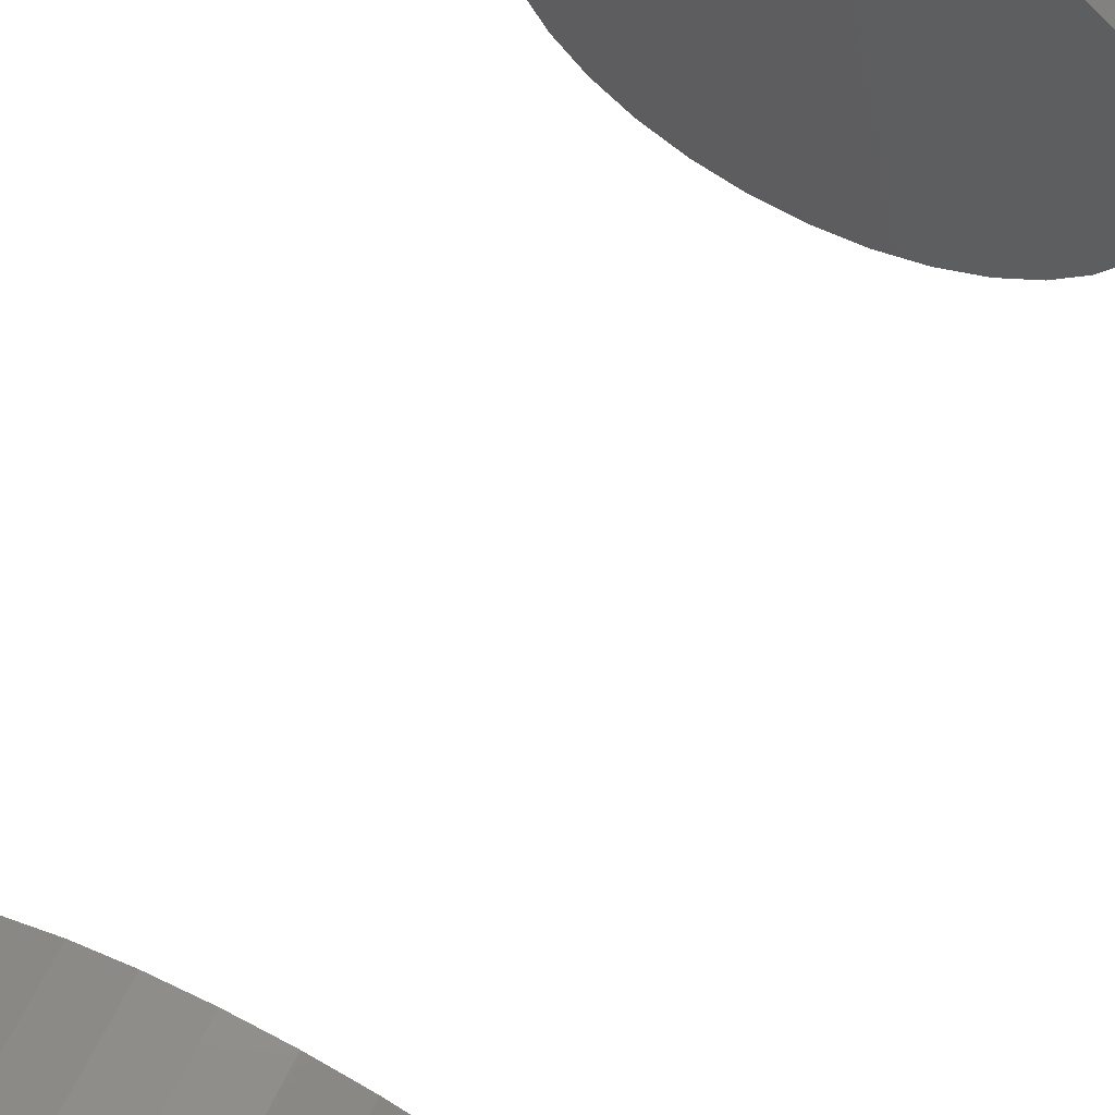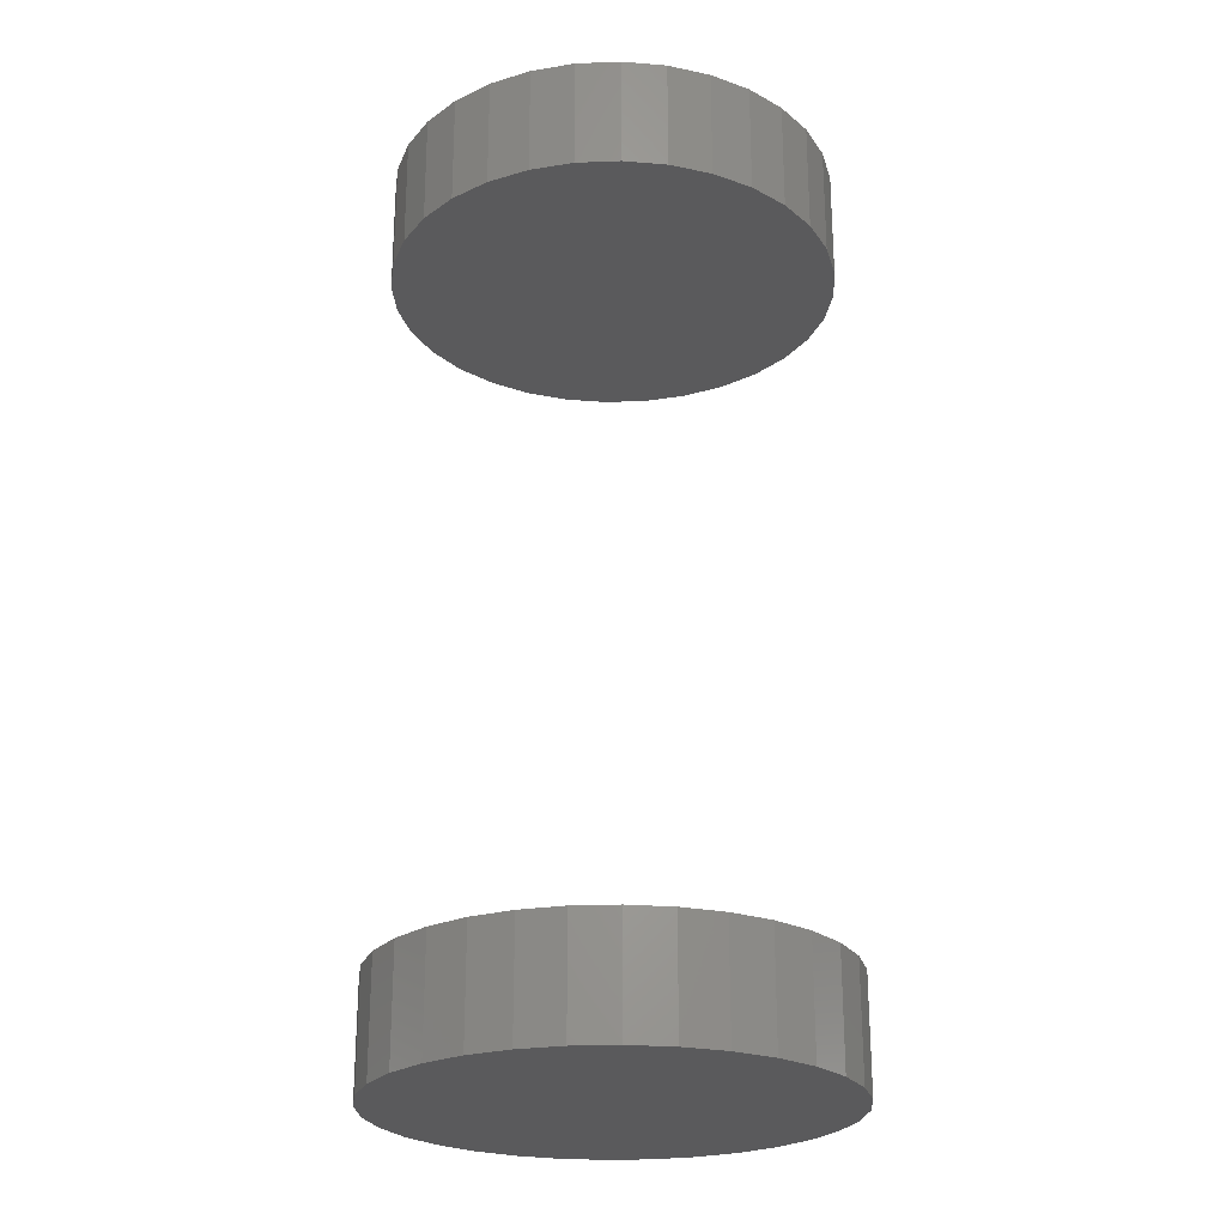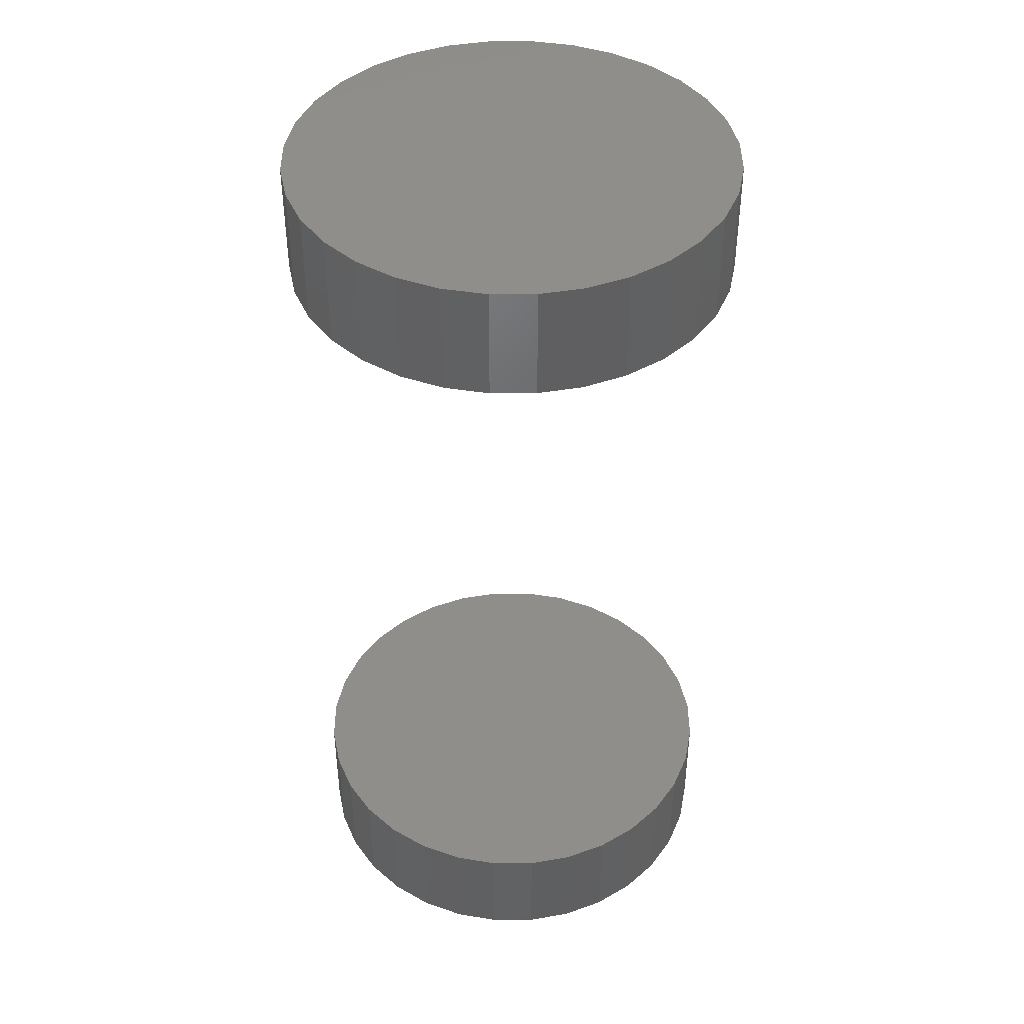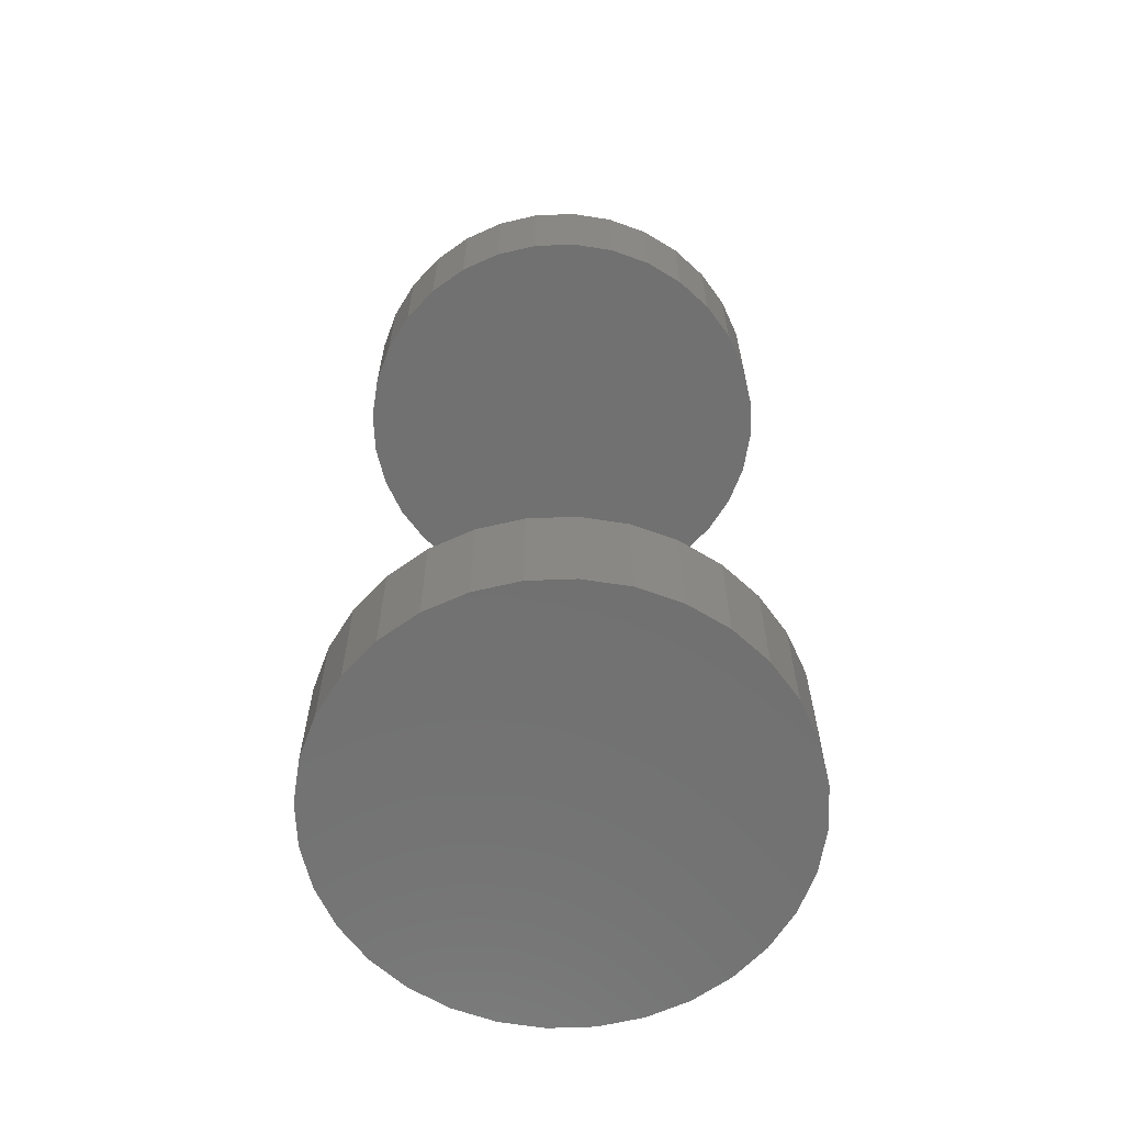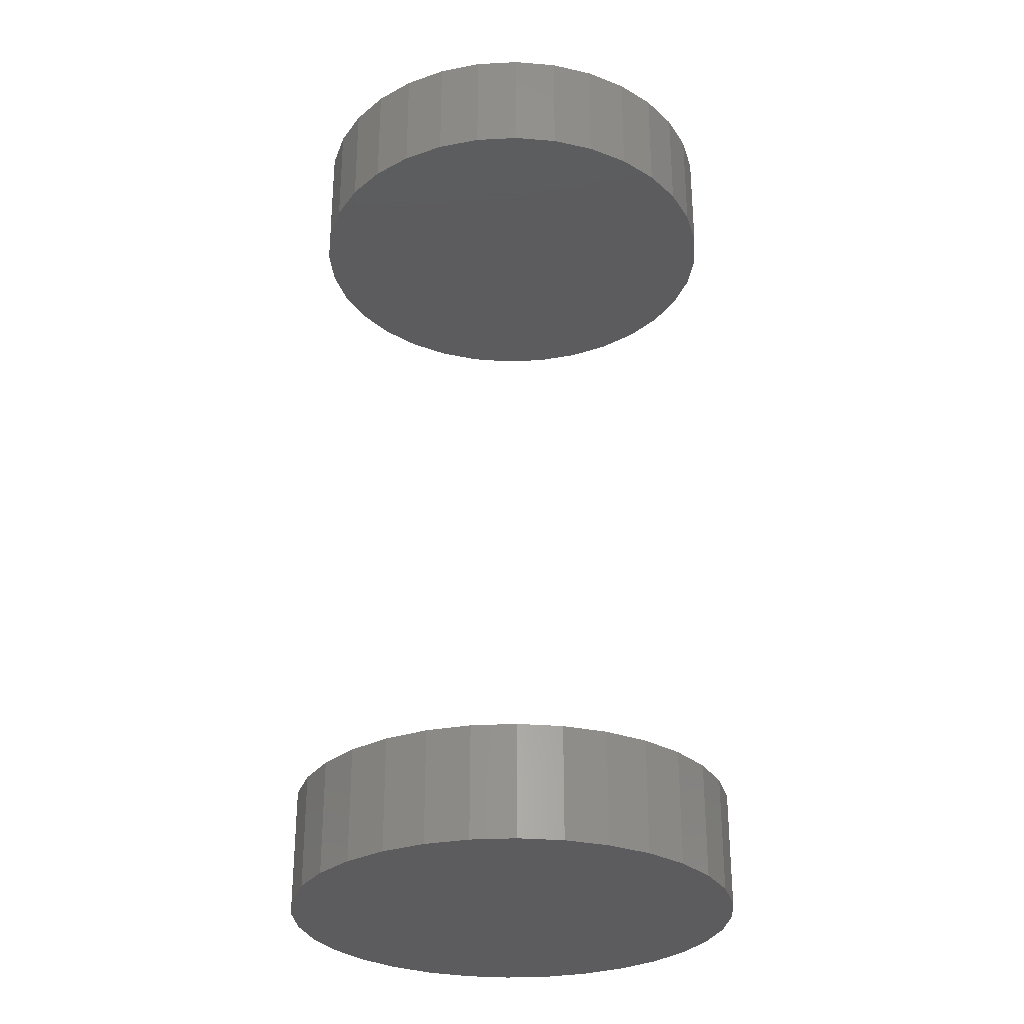
<metadata>
{"format":"stl","ext":"stl","renderer":"f3d","projection":"perspective","resolution":1024,"background":"white","views":[{"elev":68.4,"azim":-153.2,"up":"+Y"},{"elev":-24.5,"azim":133.0,"up":"+Z"},{"elev":42.9,"azim":117.8,"up":"+Z"},{"elev":-63.1,"azim":142.8,"up":"+Z"},{"elev":-29.6,"azim":-91.2,"up":"+Z"}]}
</metadata>
<code>
# stl→obj: 128 verts, 248 faces
v -0.1988 1.139e-16 0.6953
v -0.1988 1.139e-16 0.7969
v -0.195 0.03921 0.6953
v -0.195 0.03921 0.7969
v -0.1835 0.07691 0.6953
v -0.1835 0.07691 0.7969
v -0.165 0.1117 0.6953
v -0.165 0.1117 0.7969
v -0.14 0.1421 0.6953
v -0.14 0.1421 0.7969
v -0.1095 0.1671 0.6953
v -0.1095 0.1671 0.7969
v -0.07478 0.1857 0.6953
v -0.07478 0.1857 0.7969
v -0.03707 0.1971 0.6953
v -0.03707 0.1971 0.7969
v 0.002138 0.201 0.6953
v 0.002138 0.201 0.7969
v 0.04135 0.1971 0.6953
v 0.04135 0.1971 0.7969
v 0.07905 0.1857 0.6953
v 0.07905 0.1857 0.7969
v 0.1138 0.1671 0.6953
v 0.1138 0.1671 0.7969
v 0.1443 0.1421 0.6953
v 0.1443 0.1421 0.7969
v 0.1693 0.1117 0.6953
v 0.1693 0.1117 0.7969
v 0.1878 0.07691 0.6953
v 0.1878 0.07691 0.7969
v 0.1993 0.03921 0.6953
v 0.1993 0.03921 0.7969
v 0.2031 -2.277e-16 0.6953
v 0.2031 0 0.7969
v -0.1988 1.139e-16 -0.04688
v -0.1988 1.139e-16 0.05469
v -0.195 0.03921 -0.04688
v -0.195 0.03921 0.05469
v -0.1835 0.07691 -0.04688
v -0.1835 0.07691 0.05469
v -0.165 0.1117 -0.04688
v -0.165 0.1117 0.05469
v -0.14 0.1421 -0.04688
v -0.14 0.1421 0.05469
v -0.1095 0.1671 -0.04688
v -0.1095 0.1671 0.05469
v -0.07478 0.1857 -0.04688
v -0.07478 0.1857 0.05469
v -0.03707 0.1971 -0.04688
v -0.03707 0.1971 0.05469
v 0.002138 0.201 -0.04688
v 0.002138 0.201 0.05469
v 0.04135 0.1971 -0.04688
v 0.04135 0.1971 0.05469
v 0.07905 0.1857 -0.04688
v 0.07905 0.1857 0.05469
v 0.1138 0.1671 -0.04688
v 0.1138 0.1671 0.05469
v 0.1443 0.1421 -0.04688
v 0.1443 0.1421 0.05469
v 0.1693 0.1117 -0.04688
v 0.1693 0.1117 0.05469
v 0.1878 0.07691 -0.04688
v 0.1878 0.07691 0.05469
v 0.1993 0.03921 -0.04688
v 0.1993 0.03921 0.05469
v 0.2031 -2.277e-16 -0.04688
v 0.2031 0 0.05469
v 0.1993 -0.03921 0.6953
v 0.1993 -0.03921 0.7969
v 0.1878 -0.07691 0.6953
v 0.1878 -0.07691 0.7969
v 0.1693 -0.1117 0.6953
v 0.1693 -0.1117 0.7969
v 0.1443 -0.1421 0.6953
v 0.1443 -0.1421 0.7969
v 0.1138 -0.1671 0.6953
v 0.1138 -0.1671 0.7969
v 0.07905 -0.1857 0.6953
v 0.07905 -0.1857 0.7969
v 0.04135 -0.1971 0.6953
v 0.04135 -0.1971 0.7969
v 0.002138 -0.201 0.6953
v 0.002138 -0.201 0.7969
v -0.03707 -0.1971 0.6953
v -0.03707 -0.1971 0.7969
v -0.07478 -0.1857 0.6953
v -0.07478 -0.1857 0.7969
v -0.1095 -0.1671 0.6953
v -0.1095 -0.1671 0.7969
v -0.14 -0.1421 0.6953
v -0.14 -0.1421 0.7969
v -0.165 -0.1117 0.6953
v -0.165 -0.1117 0.7969
v -0.1835 -0.07691 0.6953
v -0.1835 -0.07691 0.7969
v -0.195 -0.03921 0.6953
v -0.195 -0.03921 0.7969
v 0.1993 -0.03921 -0.04688
v 0.1993 -0.03921 0.05469
v 0.1878 -0.07691 -0.04688
v 0.1878 -0.07691 0.05469
v 0.1693 -0.1117 -0.04688
v 0.1693 -0.1117 0.05469
v 0.1443 -0.1421 -0.04688
v 0.1443 -0.1421 0.05469
v 0.1138 -0.1671 -0.04688
v 0.1138 -0.1671 0.05469
v 0.07905 -0.1857 -0.04688
v 0.07905 -0.1857 0.05469
v 0.04135 -0.1971 -0.04688
v 0.04135 -0.1971 0.05469
v 0.002138 -0.201 -0.04688
v 0.002138 -0.201 0.05469
v -0.03707 -0.1971 -0.04688
v -0.03707 -0.1971 0.05469
v -0.07478 -0.1857 -0.04688
v -0.07478 -0.1857 0.05469
v -0.1095 -0.1671 -0.04688
v -0.1095 -0.1671 0.05469
v -0.14 -0.1421 -0.04688
v -0.14 -0.1421 0.05469
v -0.165 -0.1117 -0.04688
v -0.165 -0.1117 0.05469
v -0.1835 -0.07691 -0.04688
v -0.1835 -0.07691 0.05469
v -0.195 -0.03921 -0.04688
v -0.195 -0.03921 0.05469
f 1 2 3
f 3 2 4
f 3 4 5
f 5 4 6
f 5 6 7
f 7 6 8
f 7 8 9
f 9 8 10
f 9 10 11
f 11 10 12
f 11 12 13
f 13 12 14
f 13 14 15
f 15 14 16
f 15 16 17
f 17 16 18
f 17 18 19
f 19 18 20
f 19 20 21
f 21 20 22
f 21 22 23
f 23 22 24
f 23 24 25
f 25 24 26
f 25 26 27
f 27 26 28
f 27 28 29
f 29 28 30
f 29 30 31
f 31 30 32
f 31 32 33
f 33 32 34
f 35 36 37
f 37 36 38
f 37 38 39
f 39 38 40
f 39 40 41
f 41 40 42
f 41 42 43
f 43 42 44
f 43 44 45
f 45 44 46
f 45 46 47
f 47 46 48
f 47 48 49
f 49 48 50
f 49 50 51
f 51 50 52
f 51 52 53
f 53 52 54
f 53 54 55
f 55 54 56
f 55 56 57
f 57 56 58
f 57 58 59
f 59 58 60
f 59 60 61
f 61 60 62
f 61 62 63
f 63 62 64
f 63 64 65
f 65 64 66
f 65 66 67
f 67 66 68
f 33 34 69
f 69 34 70
f 69 70 71
f 71 70 72
f 71 72 73
f 73 72 74
f 73 74 75
f 75 74 76
f 75 76 77
f 77 76 78
f 77 78 79
f 79 78 80
f 79 80 81
f 81 80 82
f 81 82 83
f 83 82 84
f 83 84 85
f 85 84 86
f 85 86 87
f 87 86 88
f 87 88 89
f 89 88 90
f 89 90 91
f 91 90 92
f 91 92 93
f 93 92 94
f 93 94 95
f 95 94 96
f 95 96 97
f 97 96 98
f 97 98 1
f 1 98 2
f 67 68 99
f 99 68 100
f 99 100 101
f 101 100 102
f 101 102 103
f 103 102 104
f 103 104 105
f 105 104 106
f 105 106 107
f 107 106 108
f 107 108 109
f 109 108 110
f 109 110 111
f 111 110 112
f 111 112 113
f 113 112 114
f 113 114 115
f 115 114 116
f 115 116 117
f 117 116 118
f 117 118 119
f 119 118 120
f 119 120 121
f 121 120 122
f 121 122 123
f 123 122 124
f 123 124 125
f 125 124 126
f 125 126 127
f 127 126 128
f 127 128 35
f 35 128 36
f 50 54 52
f 54 50 48
f 54 48 56
f 110 116 112
f 112 116 114
f 56 48 58
f 58 48 46
f 58 46 60
f 60 46 44
f 60 44 62
f 62 44 42
f 62 42 64
f 64 42 40
f 64 40 66
f 66 40 38
f 66 38 68
f 68 38 36
f 68 36 100
f 100 36 128
f 100 128 102
f 102 128 126
f 102 126 104
f 104 126 124
f 104 124 106
f 106 124 122
f 106 122 108
f 108 122 120
f 108 120 110
f 110 120 118
f 110 118 116
f 17 19 15
f 13 15 19
f 21 13 19
f 81 85 79
f 83 85 81
f 85 87 79
f 79 87 89
f 79 89 77
f 77 89 91
f 77 91 75
f 75 91 93
f 75 93 73
f 73 93 95
f 73 95 71
f 71 95 97
f 71 97 69
f 69 97 1
f 69 1 33
f 33 1 3
f 33 3 31
f 31 3 5
f 31 5 29
f 29 5 7
f 29 7 27
f 27 7 9
f 27 9 25
f 25 9 11
f 25 11 23
f 23 11 13
f 23 13 21
f 51 53 49
f 47 49 53
f 55 47 53
f 111 115 109
f 113 115 111
f 115 117 109
f 109 117 119
f 109 119 107
f 107 119 121
f 107 121 105
f 105 121 123
f 105 123 103
f 103 123 125
f 103 125 101
f 101 125 127
f 101 127 99
f 99 127 35
f 99 35 67
f 67 35 37
f 67 37 65
f 65 37 39
f 65 39 63
f 63 39 41
f 63 41 61
f 61 41 43
f 61 43 59
f 59 43 45
f 59 45 57
f 57 45 47
f 57 47 55
f 16 20 18
f 20 16 14
f 20 14 22
f 80 86 82
f 82 86 84
f 22 14 24
f 24 14 12
f 24 12 26
f 26 12 10
f 26 10 28
f 28 10 8
f 28 8 30
f 30 8 6
f 30 6 32
f 32 6 4
f 32 4 34
f 34 4 2
f 34 2 70
f 70 2 98
f 70 98 72
f 72 98 96
f 72 96 74
f 74 96 94
f 74 94 76
f 76 94 92
f 76 92 78
f 78 92 90
f 78 90 80
f 80 90 88
f 80 88 86

</code>
